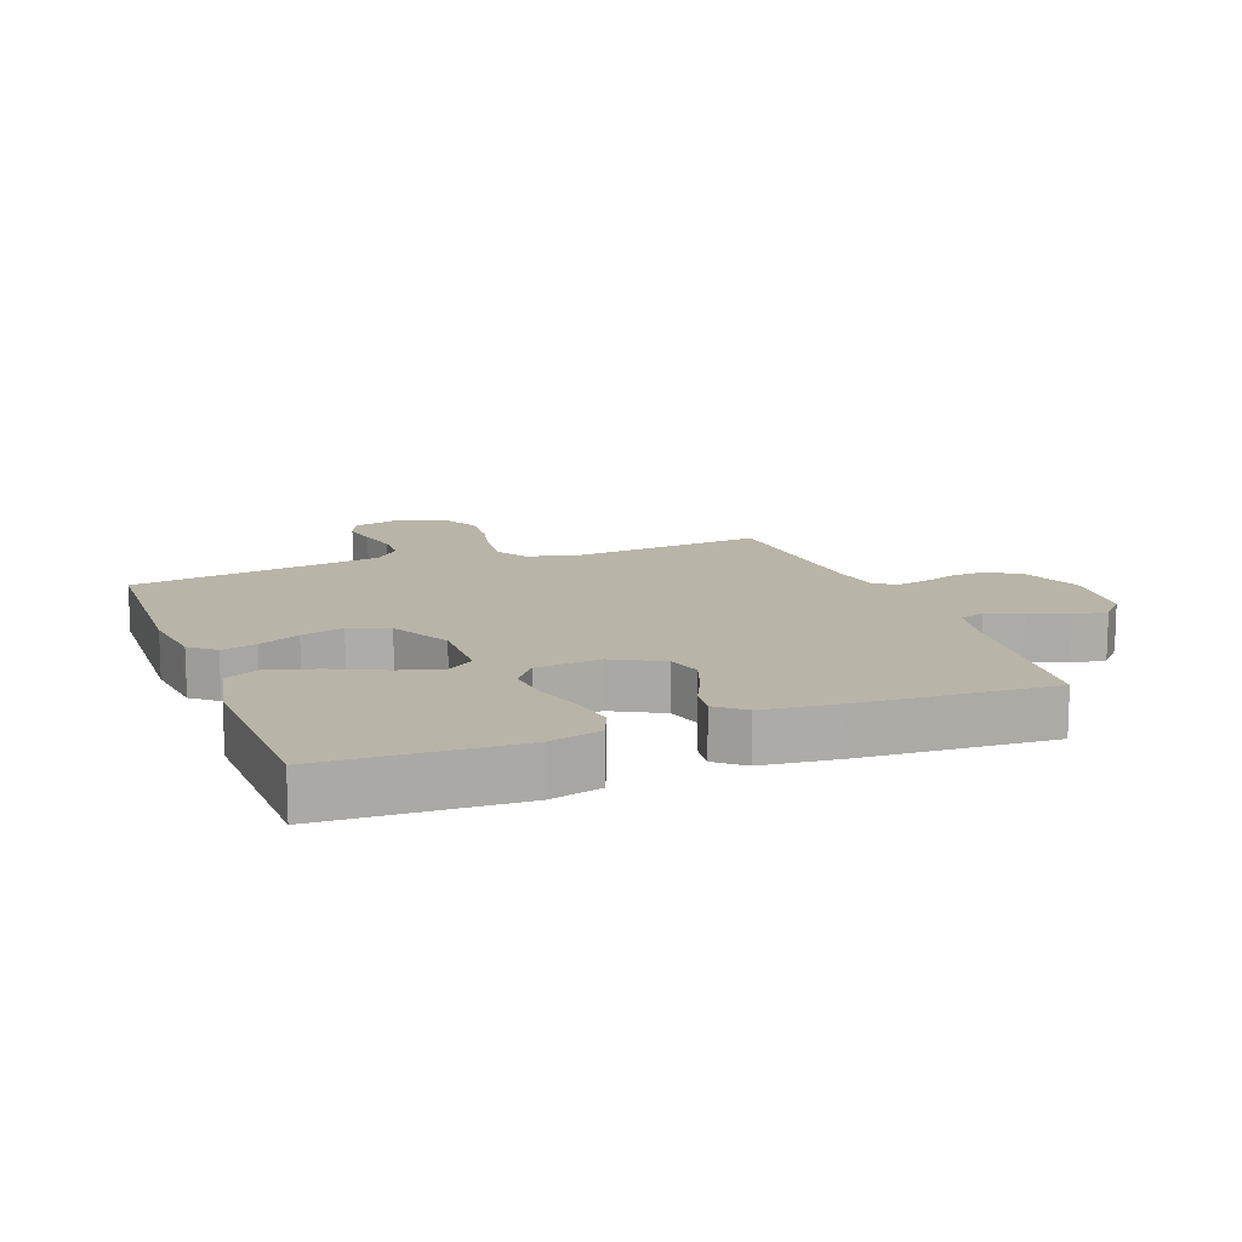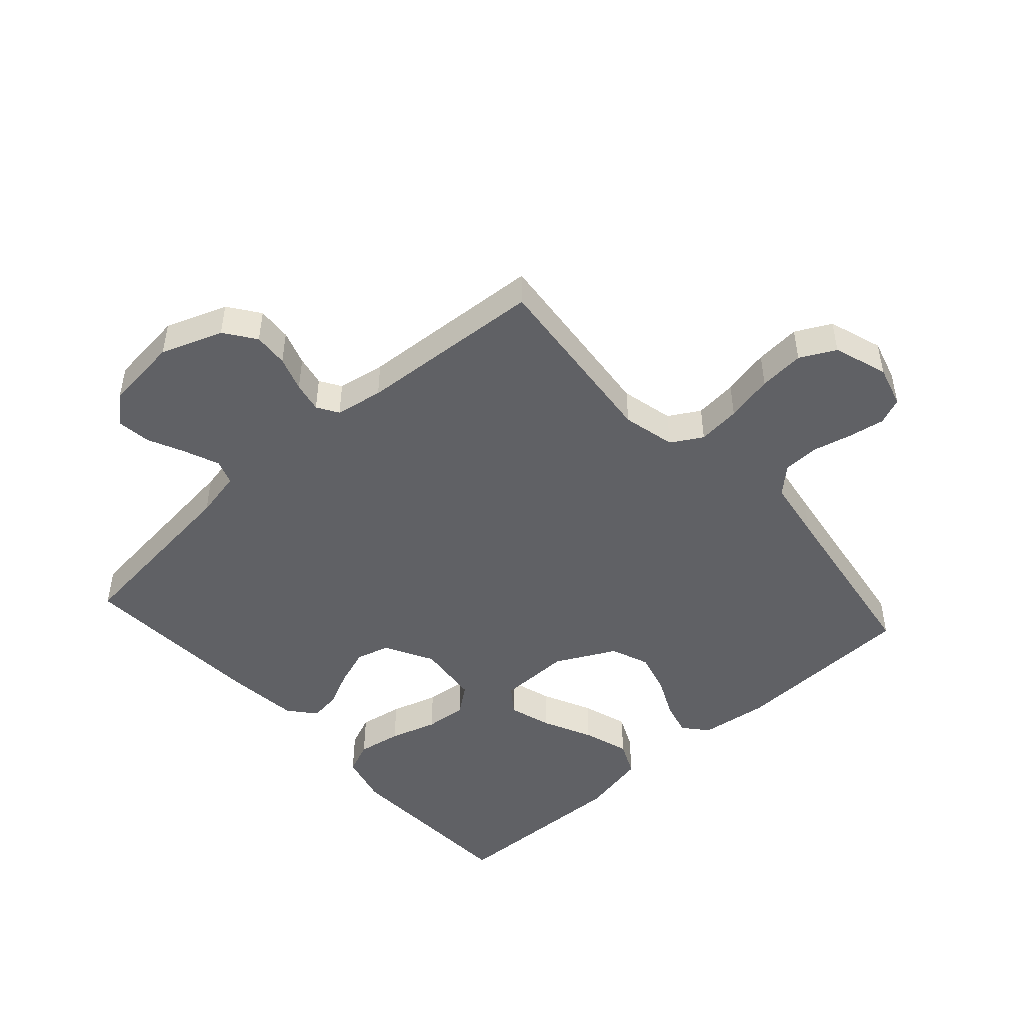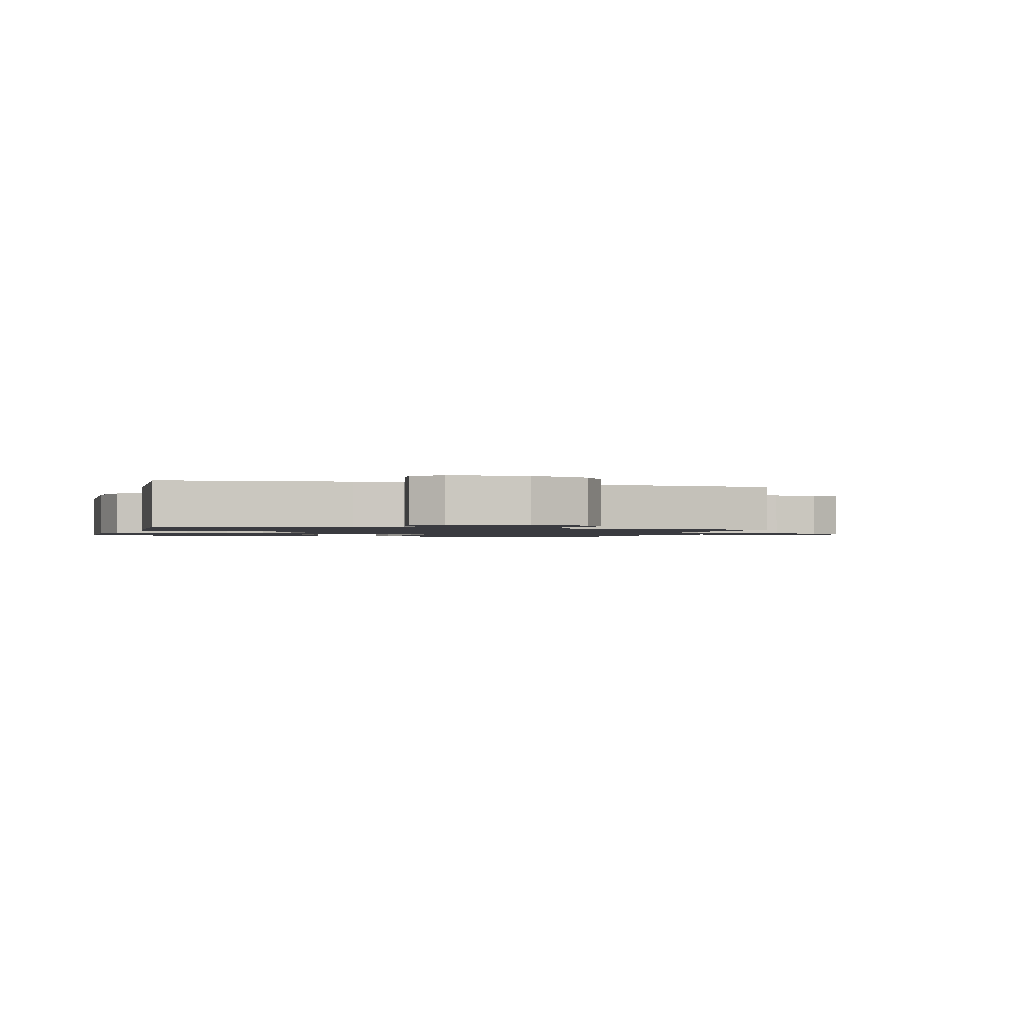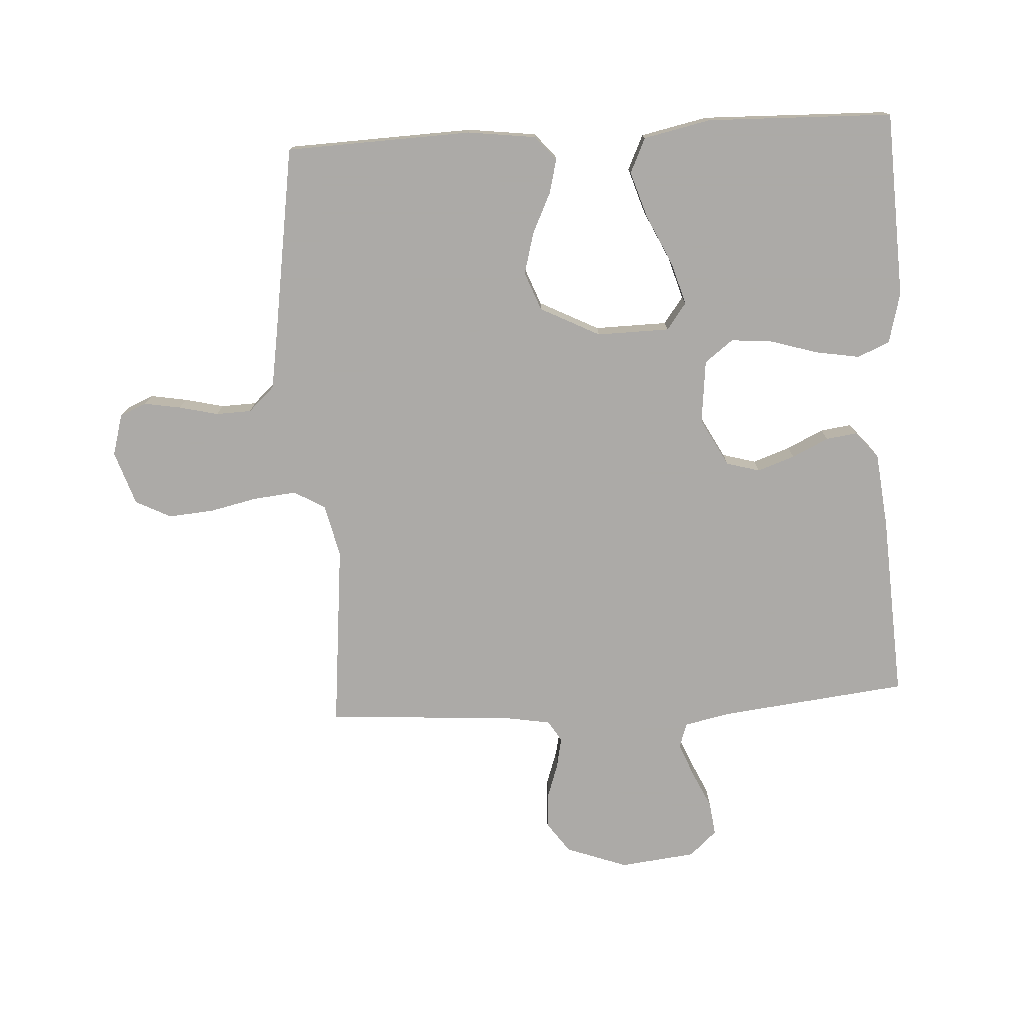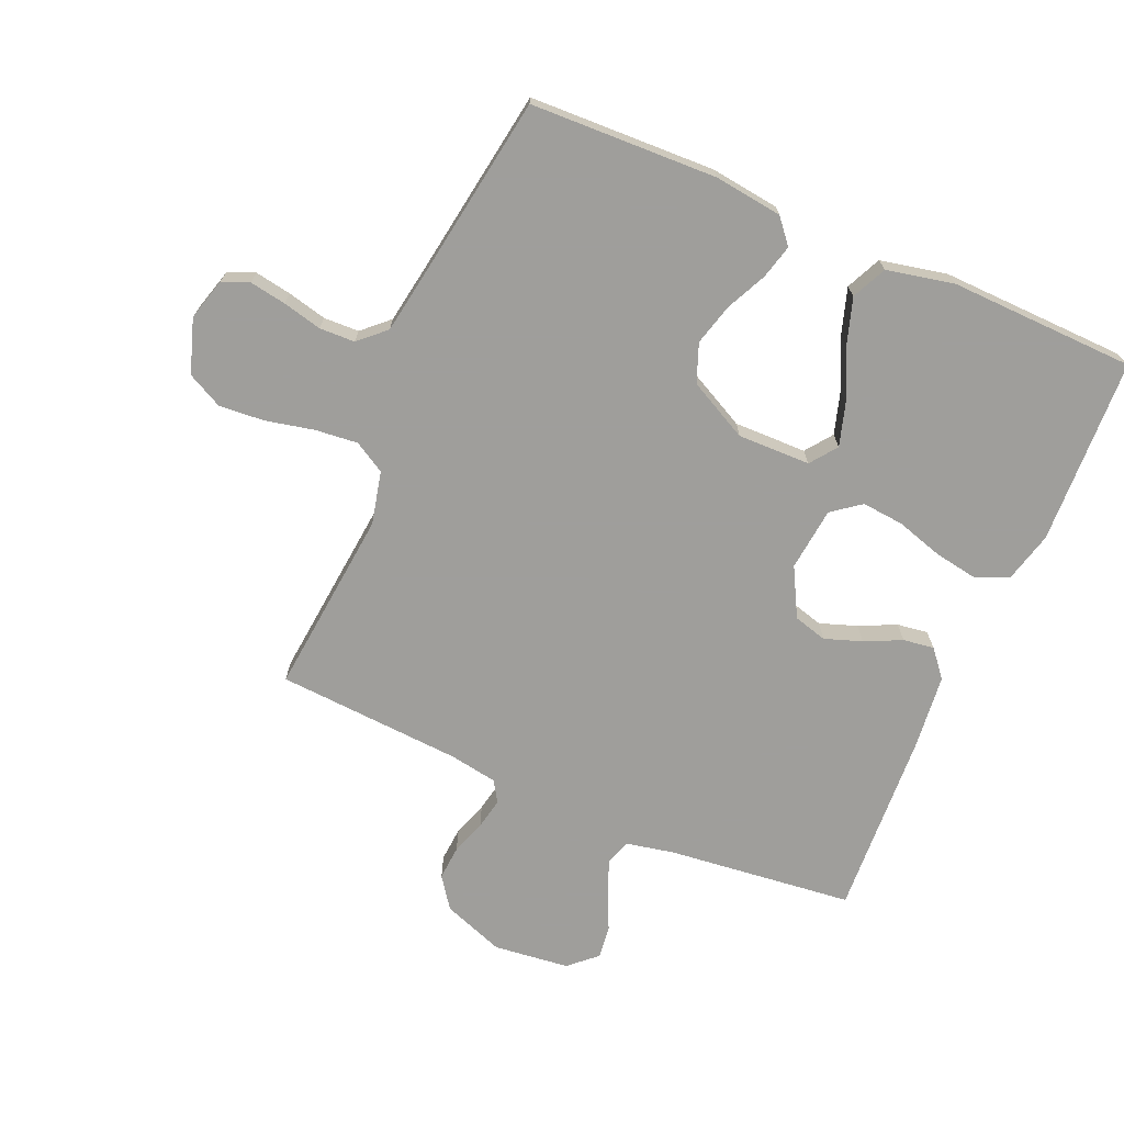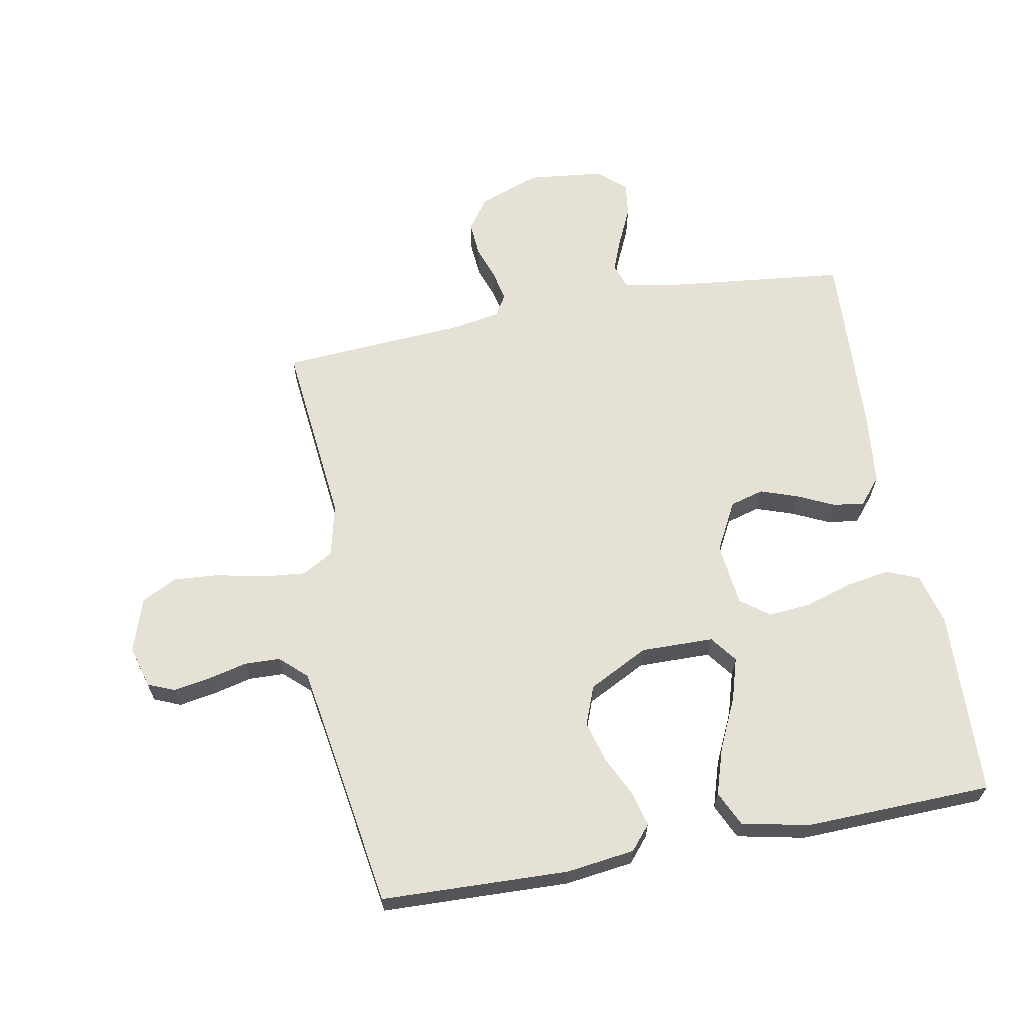
<metadata>
{"format":"obj","ext":"obj","renderer":"f3d","projection":"perspective","resolution":1024,"background":"white","views":[{"elev":13.2,"azim":159.3,"up":"+Y"},{"elev":-47.7,"azim":-48.1,"up":"+Y"},{"elev":-1.4,"azim":-106.3,"up":"+Y"},{"elev":-76.0,"azim":93.3,"up":"+Y"},{"elev":-70.8,"azim":66.6,"up":"+Y"},{"elev":64.3,"azim":79.3,"up":"+Y"}]}
</metadata>
<code>
v -0.5 0.07 0.5
v -0.2 0.07 0.47
v -0.115 0.07 0.49
v -0.086 0.07 0.54
v -0.093 0.07 0.609
v -0.11 0.07 0.686
v -0.116 0.07 0.759
v -0.087 0.07 0.816
v 0 0.07 0.845
v 0.067 0.07 0.826
v 0.085 0.07 0.783
v 0.075 0.07 0.724
v 0.06 0.07 0.661
v 0.062 0.07 0.604
v 0.101 0.07 0.562
v 0.2 0.07 0.546
v 0.5 0.07 0.5
v 0.511 0.07 0.2
v 0.497 0.07 0.09
v 0.458 0.07 0.057
v 0.403 0.07 0.071
v 0.338 0.07 0.102
v 0.271 0.07 0.12
v 0.209 0.07 0.096
v 0.16 0.07 0
v 0.162 0.07 -0.117
v 0.205 0.07 -0.149
v 0.274 0.07 -0.128
v 0.354 0.07 -0.09
v 0.429 0.07 -0.066
v 0.485 0.07 -0.092
v 0.508 0.07 -0.2
v 0.5 0.07 -0.5
v 0.2 0.07 -0.513
v 0.118 0.07 -0.492
v 0.096 0.07 -0.44
v 0.108 0.07 -0.369
v 0.131 0.07 -0.293
v 0.137 0.07 -0.226
v 0.102 0.07 -0.18
v 0 0.07 -0.169
v -0.078 0.07 -0.211
v -0.093 0.07 -0.265
v -0.072 0.07 -0.325
v -0.044 0.07 -0.384
v -0.037 0.07 -0.434
v -0.08 0.07 -0.47
v -0.2 0.07 -0.483
v -0.5 0.07 -0.5
v -0.534 0.07 -0.2
v -0.55 0.07 -0.123
v -0.59 0.07 -0.109
v -0.645 0.07 -0.131
v -0.705 0.07 -0.159
v -0.759 0.07 -0.166
v -0.799 0.07 -0.122
v -0.813 0.07 0
v -0.777 0.07 0.099
v -0.727 0.07 0.135
v -0.671 0.07 0.131
v -0.615 0.07 0.112
v -0.566 0.07 0.102
v -0.532 0.07 0.123
v -0.519 0.07 0.2
v -0.5 0 0.5
v -0.2 0 0.47
v -0.115 0 0.49
v -0.086 0 0.54
v -0.093 0 0.609
v -0.11 0 0.686
v -0.116 0 0.759
v -0.087 0 0.816
v 0 0 0.845
v 0.067 0 0.826
v 0.085 0 0.783
v 0.075 0 0.724
v 0.06 0 0.661
v 0.062 0 0.604
v 0.101 0 0.562
v 0.2 0 0.546
v 0.5 0 0.5
v 0.511 0 0.2
v 0.497 0 0.09
v 0.458 0 0.057
v 0.403 0 0.071
v 0.338 0 0.102
v 0.271 0 0.12
v 0.209 0 0.096
v 0.16 0 0
v 0.162 0 -0.117
v 0.205 0 -0.149
v 0.274 0 -0.128
v 0.354 0 -0.09
v 0.429 0 -0.066
v 0.485 0 -0.092
v 0.508 0 -0.2
v 0.5 0 -0.5
v 0.2 0 -0.513
v 0.118 0 -0.492
v 0.096 0 -0.44
v 0.108 0 -0.369
v 0.131 0 -0.293
v 0.137 0 -0.226
v 0.102 0 -0.18
v 0 0 -0.169
v -0.078 0 -0.211
v -0.093 0 -0.265
v -0.072 0 -0.325
v -0.044 0 -0.384
v -0.037 0 -0.434
v -0.08 0 -0.47
v -0.2 0 -0.483
v -0.5 0 -0.5
v -0.534 0 -0.2
v -0.55 0 -0.123
v -0.59 0 -0.109
v -0.645 0 -0.131
v -0.705 0 -0.159
v -0.759 0 -0.166
v -0.799 0 -0.122
v -0.813 0 0
v -0.777 0 0.099
v -0.727 0 0.135
v -0.671 0 0.131
v -0.615 0 0.112
v -0.566 0 0.102
v -0.532 0 0.123
v -0.519 0 0.2
f 59 60 61
f 58 59 61
f 57 58 61
f 56 57 61
f 55 56 61
f 54 55 61
f 53 54 61
f 52 53 61 62
f 51 52 62 63
f 48 49 50
f 47 48 50
f 46 47 50
f 45 46 50
f 44 45 50
f 51 63 64
f 50 51 64
f 44 50 64
f 43 44 64
f 36 37 38
f 35 36 38
f 34 35 38
f 33 34 38
f 32 33 38
f 31 32 38
f 30 31 38
f 29 30 38
f 28 29 38
f 27 28 38 39
f 26 27 39 40
f 20 21 22
f 19 20 22
f 18 19 22
f 17 18 22
f 16 17 22
f 15 16 22 23
f 14 15 23 24
f 11 12 13
f 10 11 13
f 9 10 13
f 8 9 13
f 7 8 13
f 6 7 13
f 5 6 13
f 4 5 13 14
f 14 24 25
f 4 14 25
f 3 4 25
f 64 1 2
f 43 64 2
f 42 43 2
f 26 40 41
f 25 26 41
f 25 41 42
f 3 25 42
f 2 3 42
f 125 124 123
f 125 123 122
f 125 122 121
f 125 121 120
f 125 120 119
f 125 119 118
f 125 118 117
f 126 125 117 116
f 127 126 116 115
f 114 113 112
f 114 112 111
f 114 111 110
f 114 110 109
f 114 109 108
f 128 127 115
f 128 115 114
f 128 114 108
f 128 108 107
f 102 101 100
f 102 100 99
f 102 99 98
f 102 98 97
f 102 97 96
f 102 96 95
f 102 95 94
f 102 94 93
f 102 93 92
f 103 102 92 91
f 104 103 91 90
f 86 85 84
f 86 84 83
f 86 83 82
f 86 82 81
f 86 81 80
f 87 86 80 79
f 88 87 79 78
f 77 76 75
f 77 75 74
f 77 74 73
f 77 73 72
f 77 72 71
f 77 71 70
f 77 70 69
f 78 77 69 68
f 89 88 78
f 89 78 68
f 89 68 67
f 66 65 128
f 66 128 107
f 66 107 106
f 105 104 90
f 105 90 89
f 106 105 89
f 106 89 67
f 106 67 66
f 1 65 66 2
f 2 66 67 3
f 3 67 68 4
f 4 68 69 5
f 5 69 70 6
f 6 70 71 7
f 7 71 72 8
f 8 72 73 9
f 9 73 74 10
f 10 74 75 11
f 11 75 76 12
f 12 76 77 13
f 13 77 78 14
f 14 78 79 15
f 15 79 80 16
f 16 80 81 17
f 17 81 82 18
f 18 82 83 19
f 19 83 84 20
f 20 84 85 21
f 21 85 86 22
f 22 86 87 23
f 23 87 88 24
f 24 88 89 25
f 25 89 90 26
f 26 90 91 27
f 27 91 92 28
f 28 92 93 29
f 29 93 94 30
f 30 94 95 31
f 31 95 96 32
f 32 96 97 33
f 33 97 98 34
f 34 98 99 35
f 35 99 100 36
f 36 100 101 37
f 37 101 102 38
f 38 102 103 39
f 39 103 104 40
f 40 104 105 41
f 41 105 106 42
f 42 106 107 43
f 43 107 108 44
f 44 108 109 45
f 45 109 110 46
f 46 110 111 47
f 47 111 112 48
f 48 112 113 49
f 49 113 114 50
f 50 114 115 51
f 51 115 116 52
f 52 116 117 53
f 53 117 118 54
f 54 118 119 55
f 55 119 120 56
f 56 120 121 57
f 57 121 122 58
f 58 122 123 59
f 59 123 124 60
f 60 124 125 61
f 61 125 126 62
f 62 126 127 63
f 63 127 128 64
f 64 128 65 1

</code>
